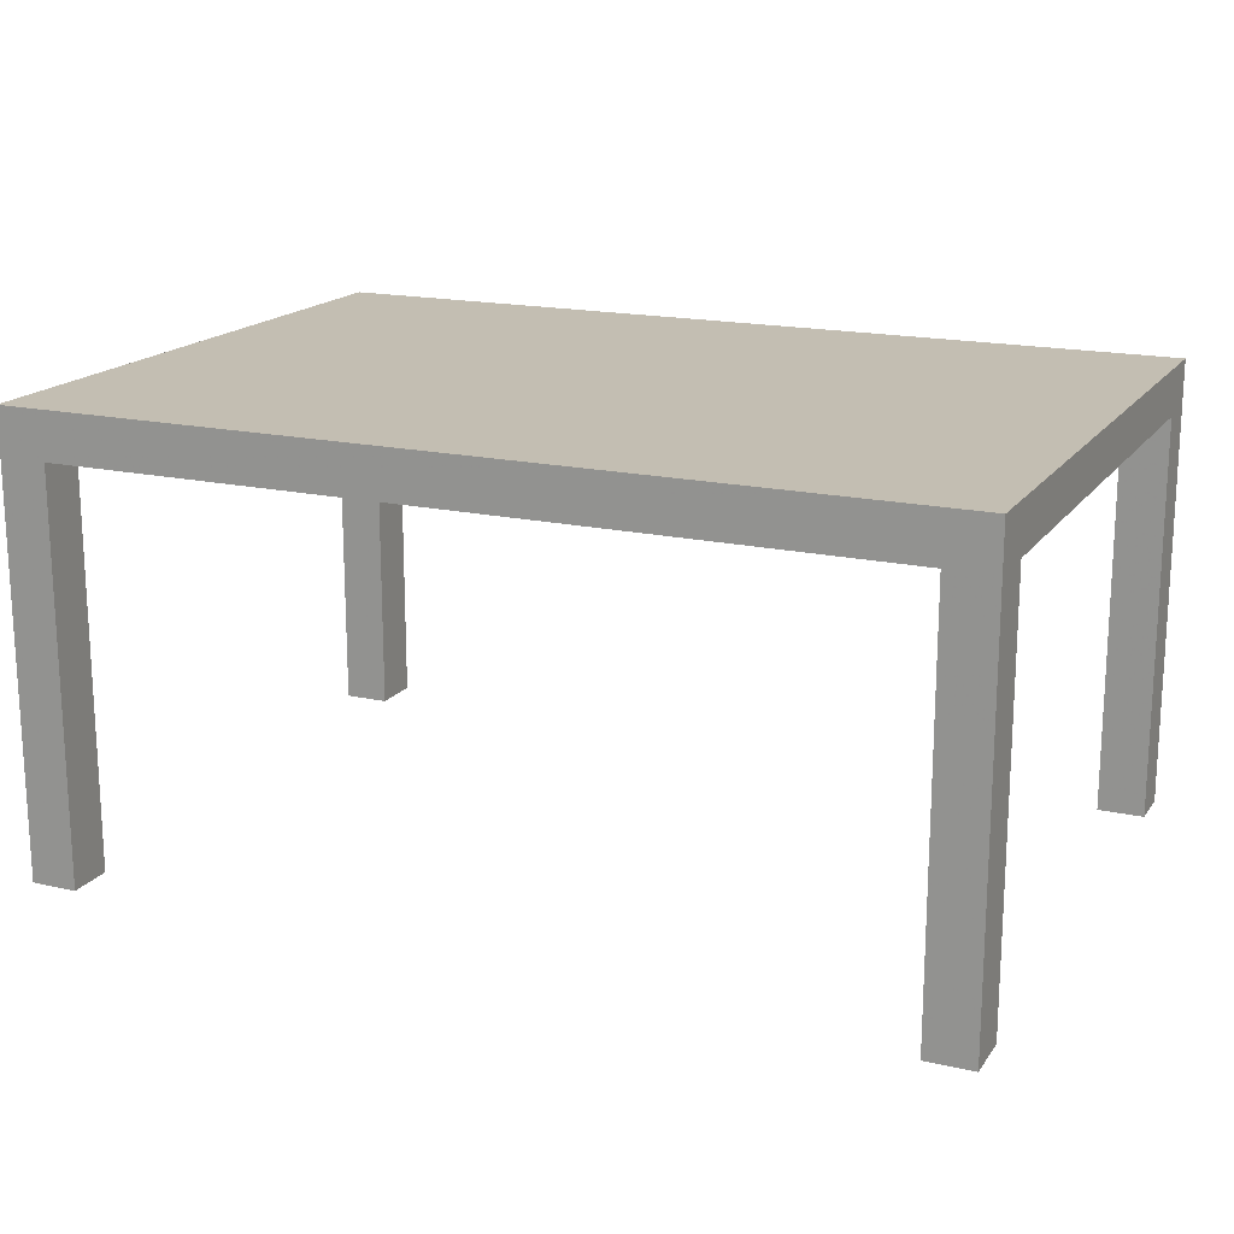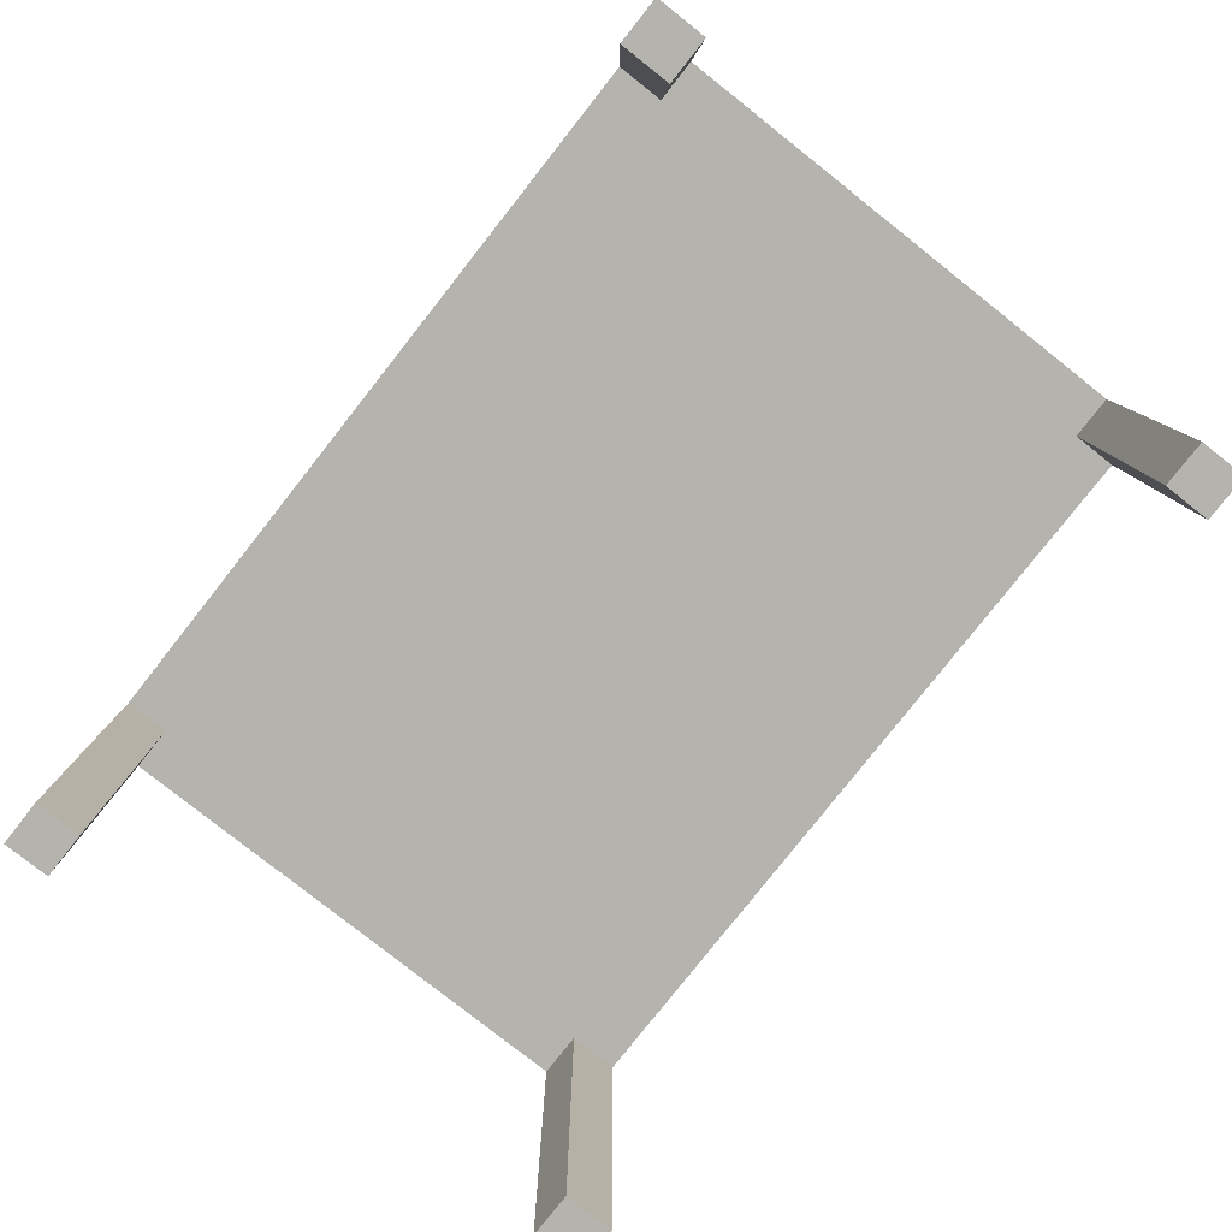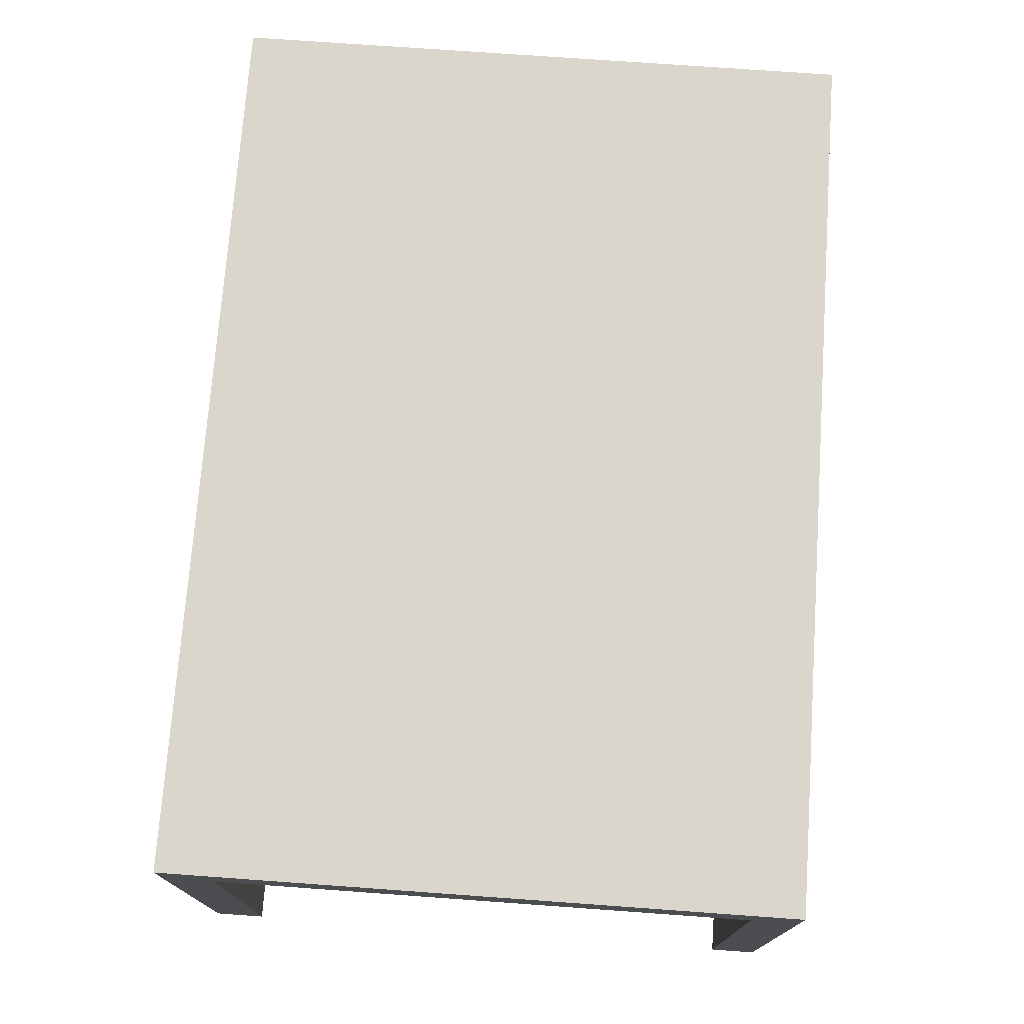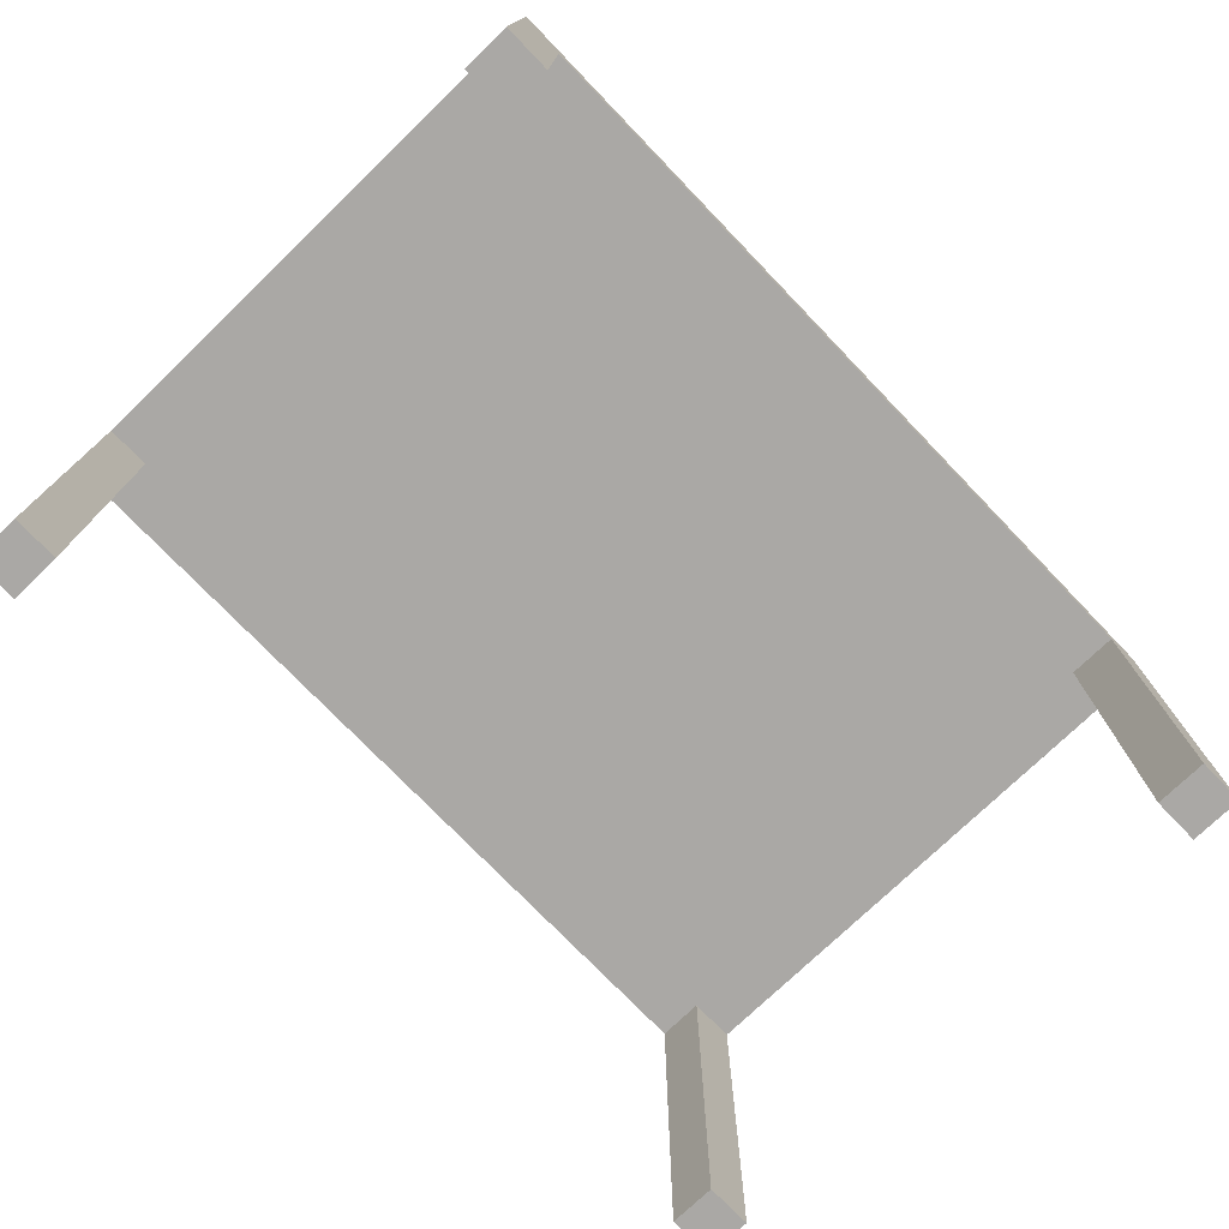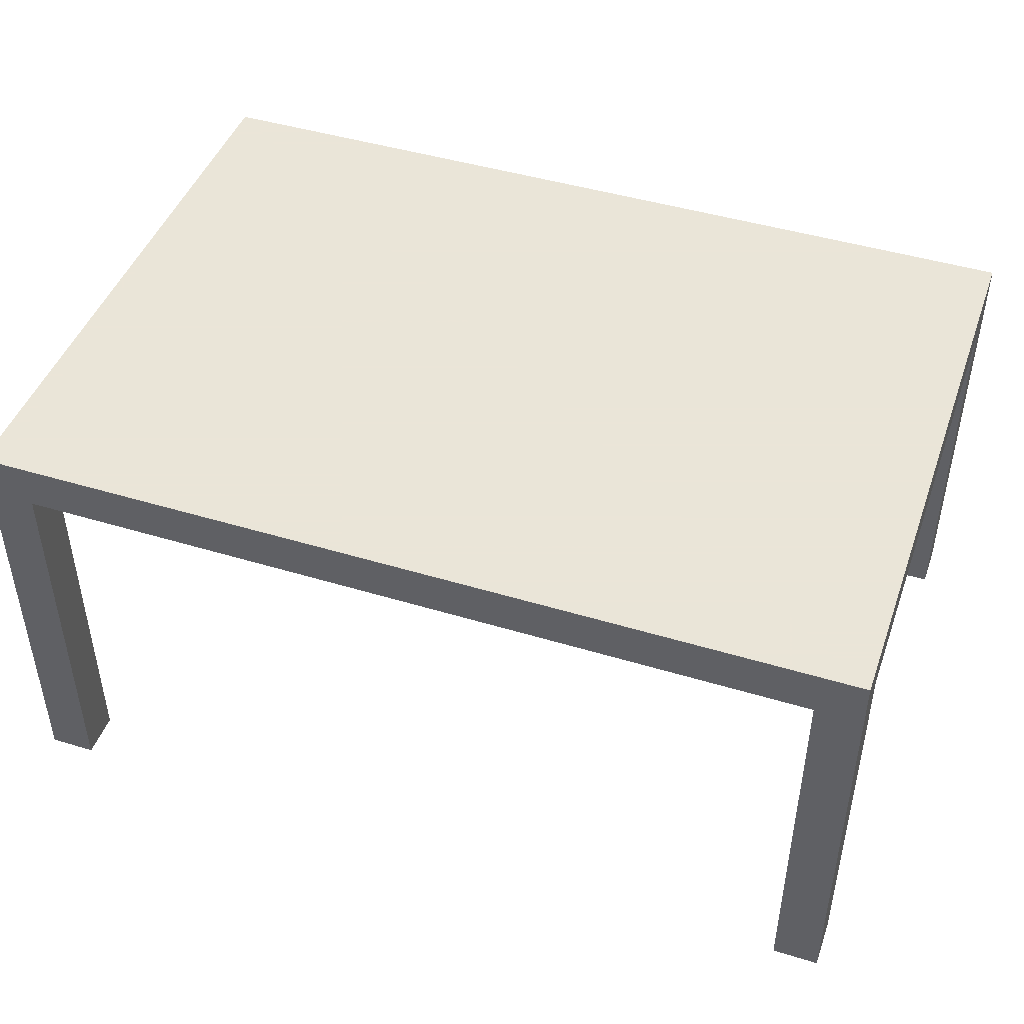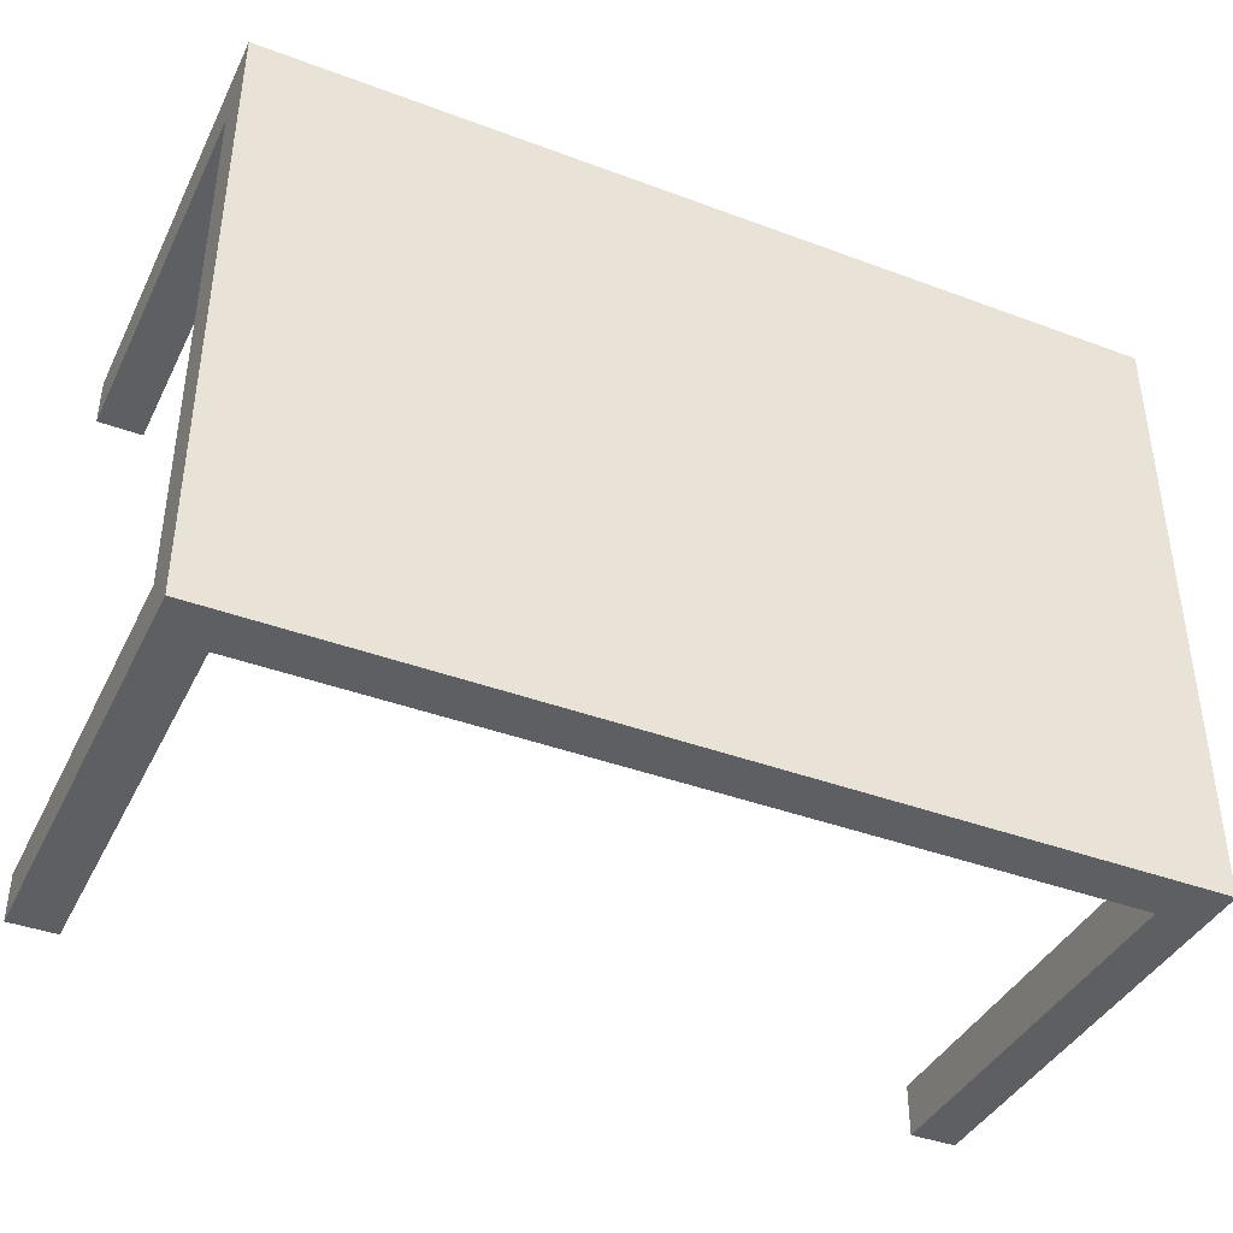
<metadata>
{"format":"obj","ext":"obj","renderer":"f3d","projection":"perspective","resolution":1024,"background":"white","views":[{"elev":17.3,"azim":24.2,"up":"+Y"},{"elev":-79.9,"azim":-128.3,"up":"+Y"},{"elev":73.9,"azim":94.1,"up":"+Y"},{"elev":-75.2,"azim":-46.1,"up":"+Y"},{"elev":45.5,"azim":19.3,"up":"+Y"},{"elev":-40.4,"azim":155.4,"up":"+Z"}]}
</metadata>
<code>
v -0.3765 -0.1882 -0.2627
v -0.3765 -0.1882 -0.2196
v -0.3765 -0.1882 0.2235
v -0.3765 -0.1882 0.2627
v -0.3373 -0.1882 -0.2627
v -0.3373 -0.1882 -0.2196
v -0.3373 -0.1882 0.2235
v -0.3373 -0.1882 0.2627
v 0.3373 -0.1882 -0.2627
v 0.3373 -0.1882 -0.2235
v 0.3373 -0.1882 0.2196
v 0.3373 -0.1882 0.2627
v 0.3765 -0.1882 -0.2627
v 0.3765 -0.1882 -0.2235
v 0.3765 -0.1882 0.2196
v 0.3765 -0.1882 0.2627
v -0.3765 0.149 -0.2627
v -0.3765 0.149 -0.2196
v -0.3765 0.149 0.2235
v -0.3765 0.149 0.2627
v -0.3373 0.149 -0.2627
v -0.3373 0.149 -0.2196
v -0.3373 0.149 0.2235
v -0.3373 0.149 0.2627
v 0.3373 0.149 -0.2627
v 0.3373 0.149 -0.2235
v 0.3373 0.149 0.2196
v 0.3373 0.149 0.2627
v 0.3765 0.149 -0.2627
v 0.3765 0.149 -0.2235
v 0.3765 0.149 0.2196
v 0.3765 0.149 0.2627
v -0.3765 0.1882 -0.2627
v -0.3765 0.1882 0.2627
v 0.3765 0.1882 -0.2627
v 0.3765 0.1882 0.2627
f 1 2 6 5
f 1 2 18 17
f 1 5 21 17
f 2 6 22 18
f 3 4 8 7
f 3 19 20 4
f 3 7 23 19
f 4 20 24 8
f 5 6 22 21
f 7 8 24 23
f 9 10 14 13
f 9 10 26 25
f 9 13 29 25
f 10 14 30 26
f 11 12 16 15
f 11 27 28 12
f 11 15 31 27
f 12 28 32 16
f 13 14 30 29
f 15 16 32 31
f 17 21 22 18
f 17 20 32 29
f 17 33 34 20
f 17 29 35 33
f 19 23 24 20
f 20 32 36 34
f 25 29 30 26
f 27 31 32 28
f 29 32 36 35
f 33 35 36 34

</code>
